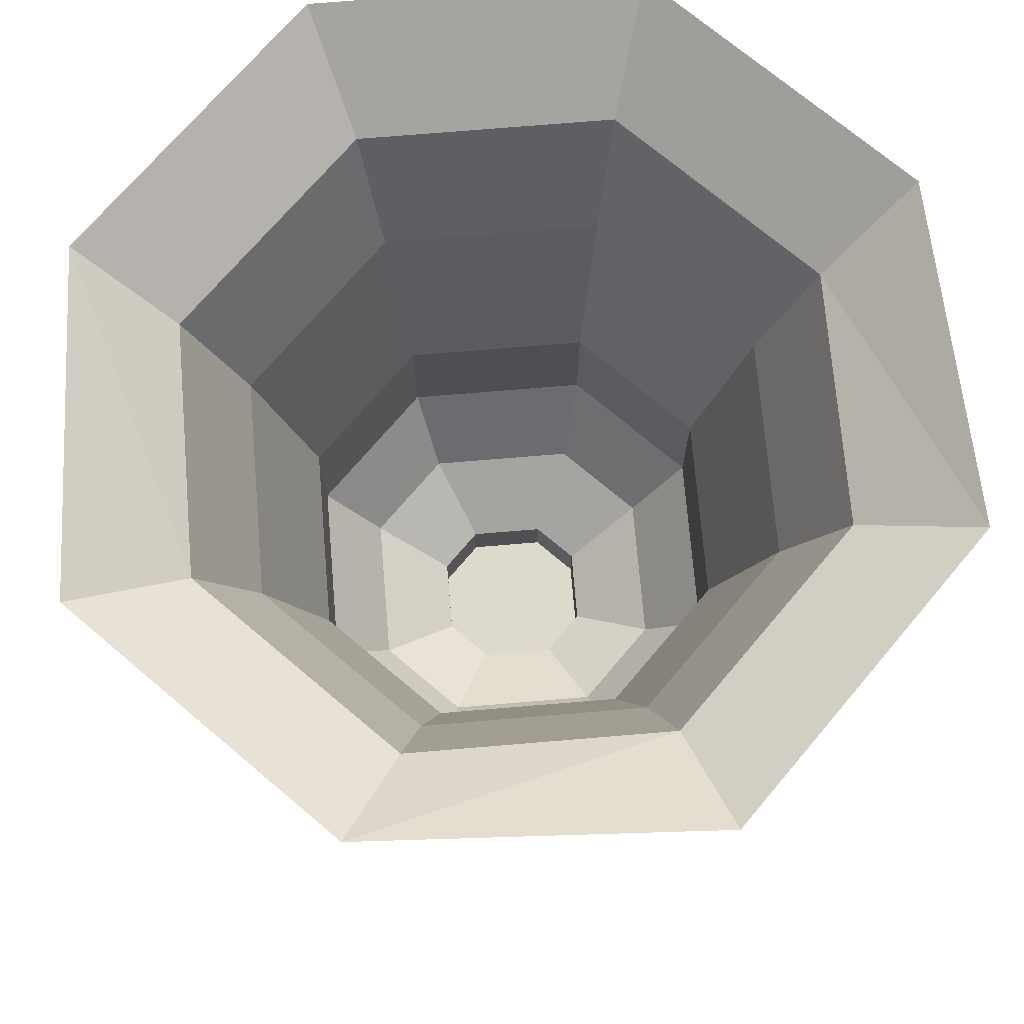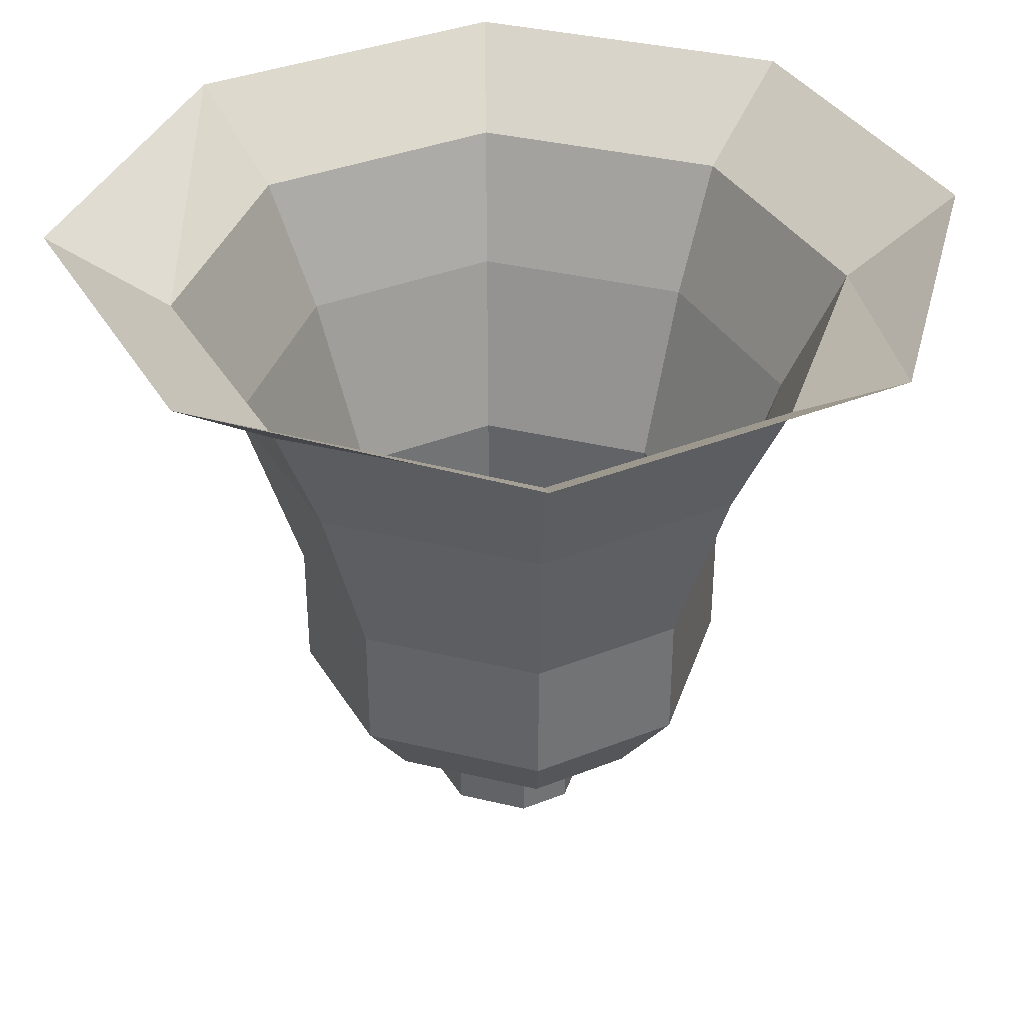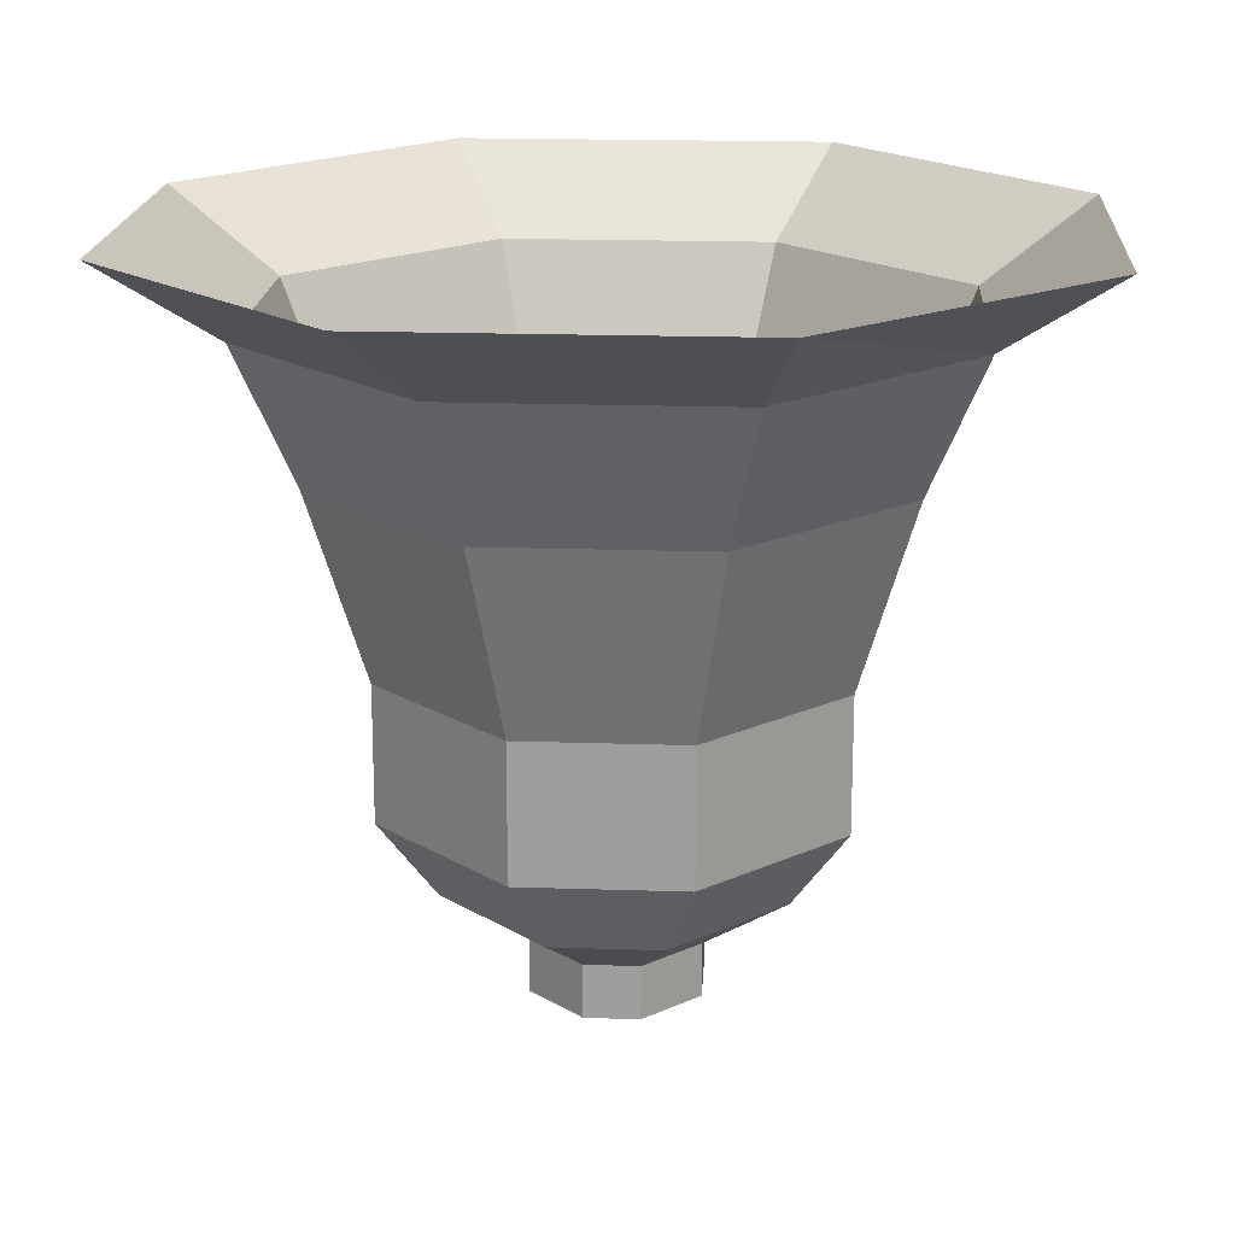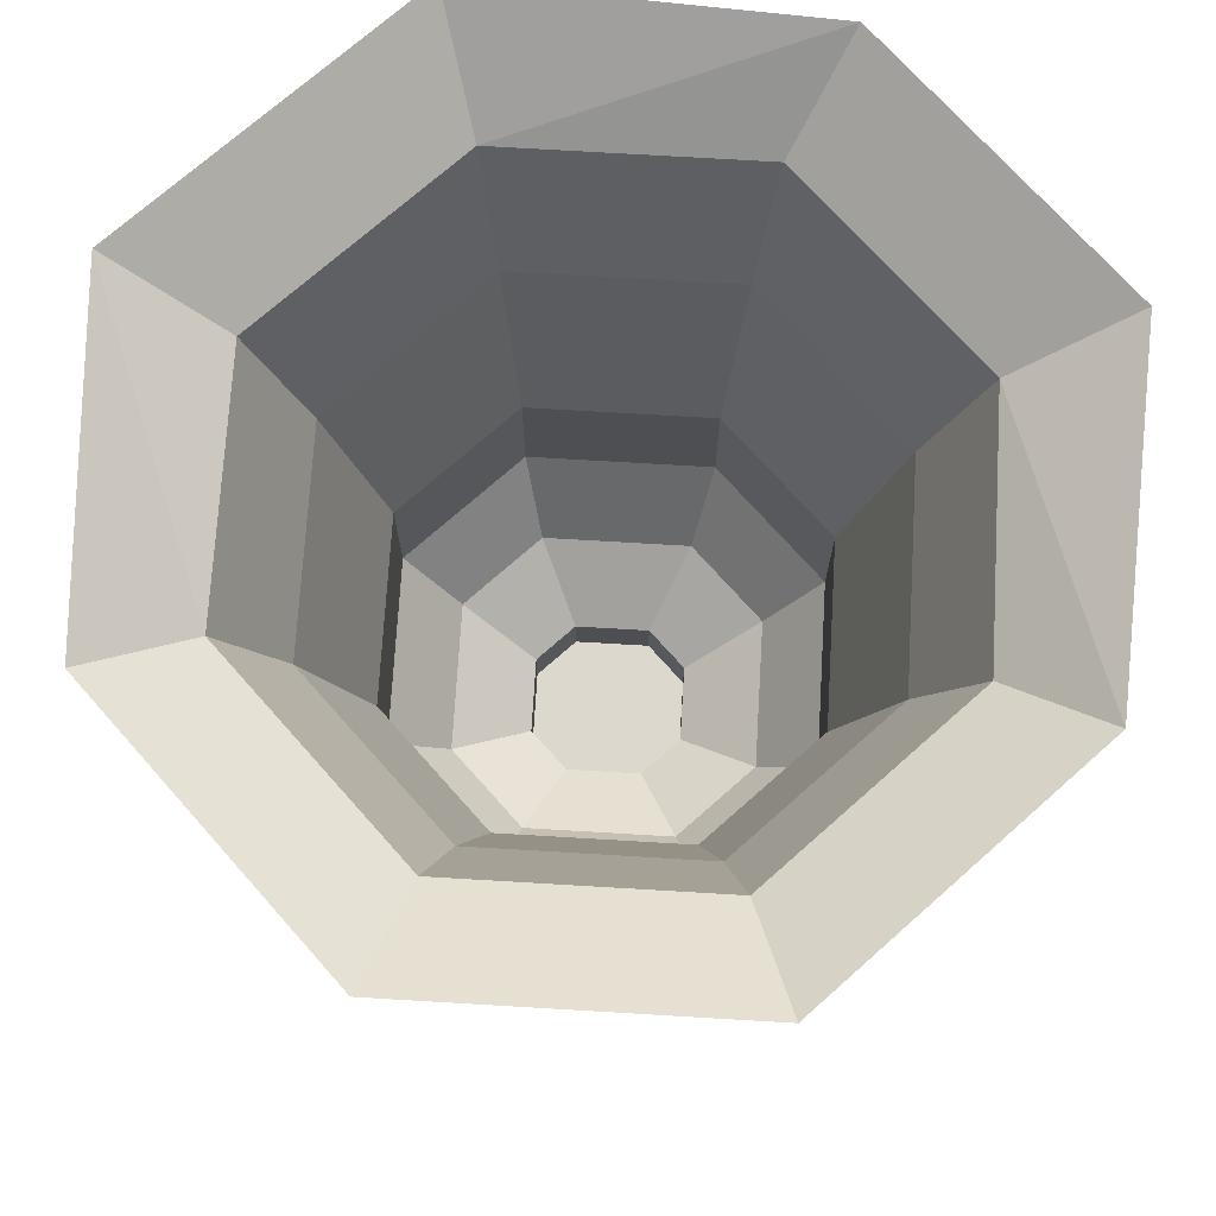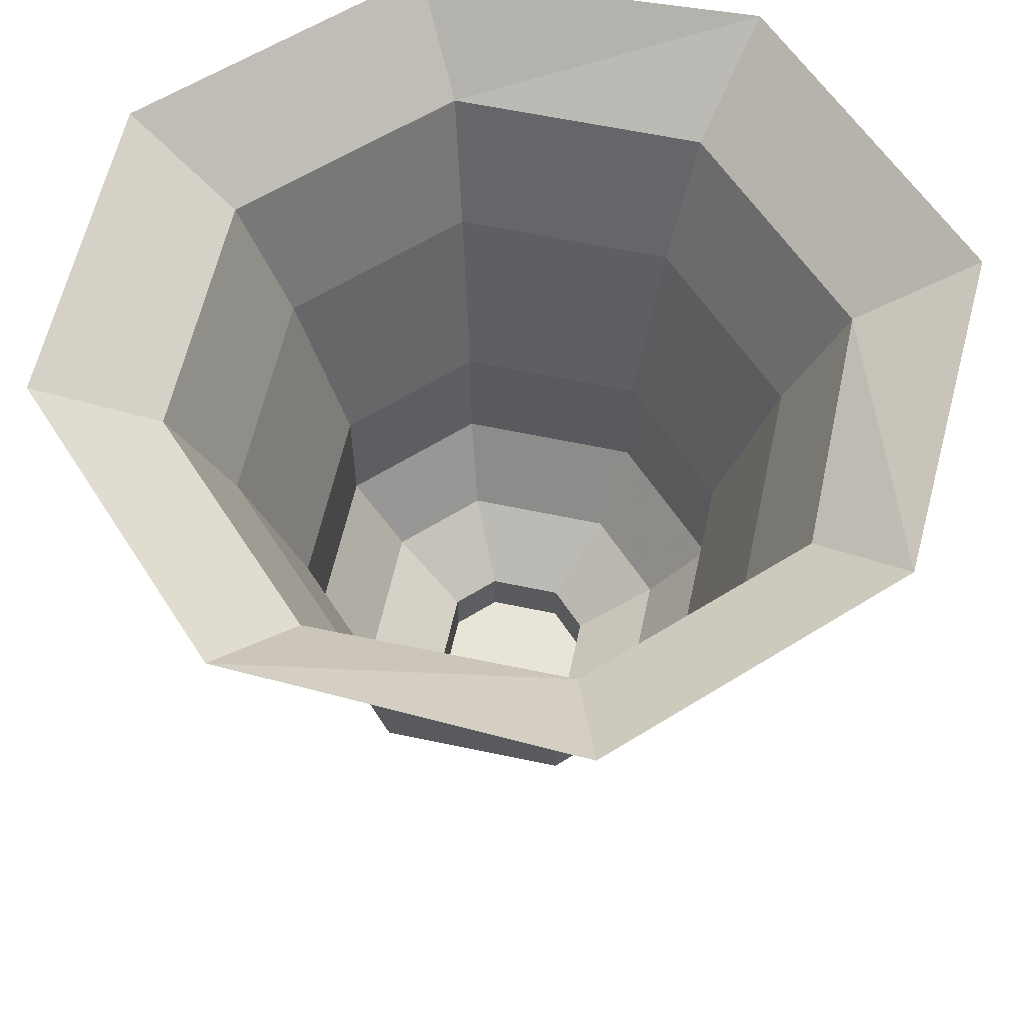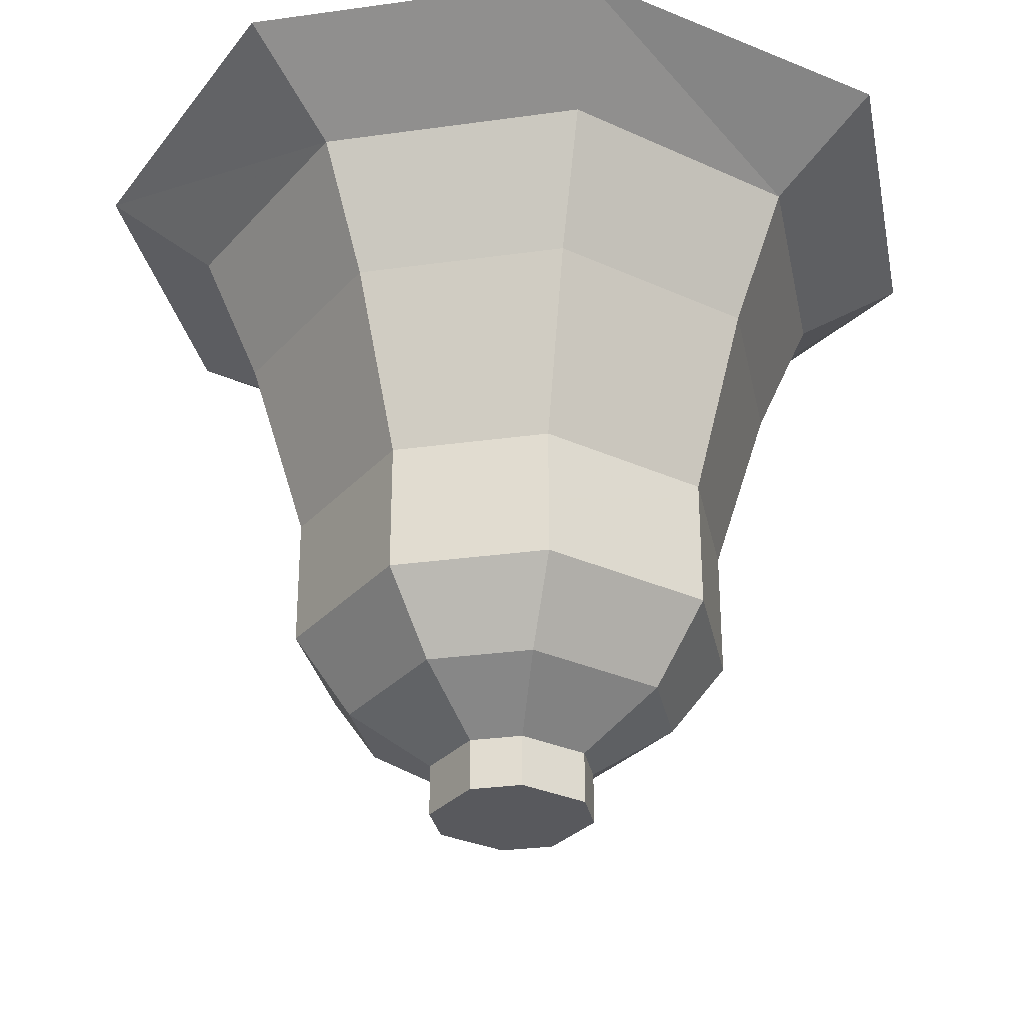
<metadata>
{"format":"obj","ext":"obj","renderer":"f3d","projection":"perspective","resolution":1024,"background":"white","views":[{"elev":71.9,"azim":40.2,"up":"+Y"},{"elev":36.2,"azim":62.5,"up":"+Y"},{"elev":18.5,"azim":-86.3,"up":"+Y"},{"elev":72.4,"azim":-131.6,"up":"+Y"},{"elev":59.8,"azim":-32.7,"up":"+Y"},{"elev":-30.2,"azim":11.4,"up":"+Y"}]}
</metadata>
<code>
v 0.09375 -0.02344 0.03906
v 0.125 0 0.05469
v 0.04688 0 0.125
v 0.03906 -0.02344 0.09375
v 0.03125 -0.0625 0.07812
v 0.07812 -0.0625 0.03125
v 0.09375 -0.02344 -0.03906
v 0.125 0 -0.05469
v 0.03906 -0.02344 -0.09375
v 0.04688 0 -0.125
v -0.03906 -0.02344 -0.09375
v -0.05469 0 -0.125
v -0.09375 -0.02344 -0.03906
v -0.125 0 -0.05469
v -0.09375 -0.02344 0.03906
v -0.125 0 0.04688
v -0.03906 -0.02344 0.09375
v -0.05469 0 0.125
v -0.03125 -0.0625 0.07812
v -0.07812 -0.0625 0.03125
v -0.0625 -0.1172 0.02344
v -0.02344 -0.1172 0.0625
v 0.02344 -0.1172 0.0625
v 0.0625 -0.1172 0.02344
v 0.07812 -0.0625 -0.03125
v 0.03125 -0.0625 -0.07812
v -0.03125 -0.0625 -0.07812
v -0.07812 -0.0625 -0.03125
v -0.0625 -0.1172 -0.02344
v -0.02344 -0.1172 -0.0625
v -0.02344 -0.1562 -0.0625
v -0.0625 -0.1562 -0.02344
v -0.0625 -0.1562 0.02344
v -0.02344 -0.1562 0.0625
v 0.02344 -0.1562 0.0625
v 0.0625 -0.1562 0.02344
v 0.0625 -0.1172 -0.02344
v 0.02344 -0.1172 -0.0625
v 0.02344 -0.1562 -0.0625
v 0.0625 -0.1562 -0.02344
v 0.04688 -0.1797 -0.01562
v 0.01562 -0.1797 -0.04688
v -0.01562 -0.1797 -0.04688
v -0.04688 -0.1797 -0.01562
v -0.04688 -0.1797 0.01562
v -0.01562 -0.1797 0.04688
v 0.01562 -0.1797 0.04688
v 0.04688 -0.1797 0.01562
v 0.02344 -0.1953 0.007812
v 0.02344 -0.1953 -0.007812
v 0.007812 -0.1953 -0.02344
v -0.007812 -0.1953 -0.02344
v -0.02344 -0.1953 -0.007812
v -0.02344 -0.1953 0.007812
v -0.007812 -0.1953 0.02344
v 0.007812 -0.1953 0.02344
v 0.007812 -0.2109 0.02344
v 0.02344 -0.2109 0.007812
v 0.02344 -0.2109 -0.007812
v 0.007812 -0.2109 -0.02344
v -0.007812 -0.2109 -0.02344
v -0.02344 -0.2109 -0.007812
v -0.02344 -0.2109 0.007812
v -0.007812 -0.2109 0.02344
f 1 2 3
f 1 3 4
f 1 4 5
f 1 5 6
f 1 6 7
f 1 7 2
f 2 7 8
f 8 7 9
f 8 9 10
f 10 9 11
f 10 11 12
f 12 11 13
f 12 13 14
f 14 13 15
f 14 15 16
f 16 15 17
f 16 17 18
f 18 17 4
f 18 4 3
f 19 5 4
f 19 4 17
f 19 17 20
f 19 20 21
f 19 21 22
f 19 22 5
f 5 22 23
f 5 23 6
f 6 23 24
f 6 24 25
f 6 25 7
f 7 25 9
f 9 25 26
f 9 26 11
f 11 26 27
f 11 27 13
f 13 27 28
f 13 28 15
f 15 28 20
f 15 20 17
f 29 21 20
f 29 20 28
f 29 28 30
f 29 30 31
f 29 31 32
f 29 32 21
f 21 32 33
f 21 33 22
f 22 33 34
f 22 34 23
f 23 34 35
f 23 35 24
f 24 35 36
f 24 36 37
f 24 37 25
f 25 37 26
f 26 37 38
f 26 38 27
f 27 38 30
f 27 30 28
f 39 31 30
f 39 30 38
f 39 38 40
f 39 40 41
f 39 41 42
f 39 42 31
f 31 42 43
f 31 43 32
f 32 43 44
f 32 44 33
f 33 44 45
f 33 45 34
f 34 45 46
f 34 46 35
f 35 46 47
f 35 47 36
f 36 47 48
f 36 48 40
f 36 40 37
f 37 40 38
f 48 41 40
f 41 48 49
f 41 49 50
f 41 50 42
f 42 50 51
f 42 51 43
f 43 51 52
f 43 52 44
f 44 52 53
f 44 53 45
f 45 53 54
f 45 54 46
f 46 54 55
f 46 55 47
f 47 55 56
f 47 56 48
f 48 56 49
f 49 56 57
f 49 57 58
f 49 58 50
f 50 58 59
f 50 59 51
f 51 59 60
f 51 60 52
f 52 60 61
f 52 61 53
f 53 61 62
f 53 62 54
f 54 62 63
f 54 63 55
f 55 63 64
f 55 64 56
f 56 64 57
f 57 64 61
f 57 61 60
f 57 60 58
f 58 60 59
f 64 63 62
f 64 62 61

</code>
